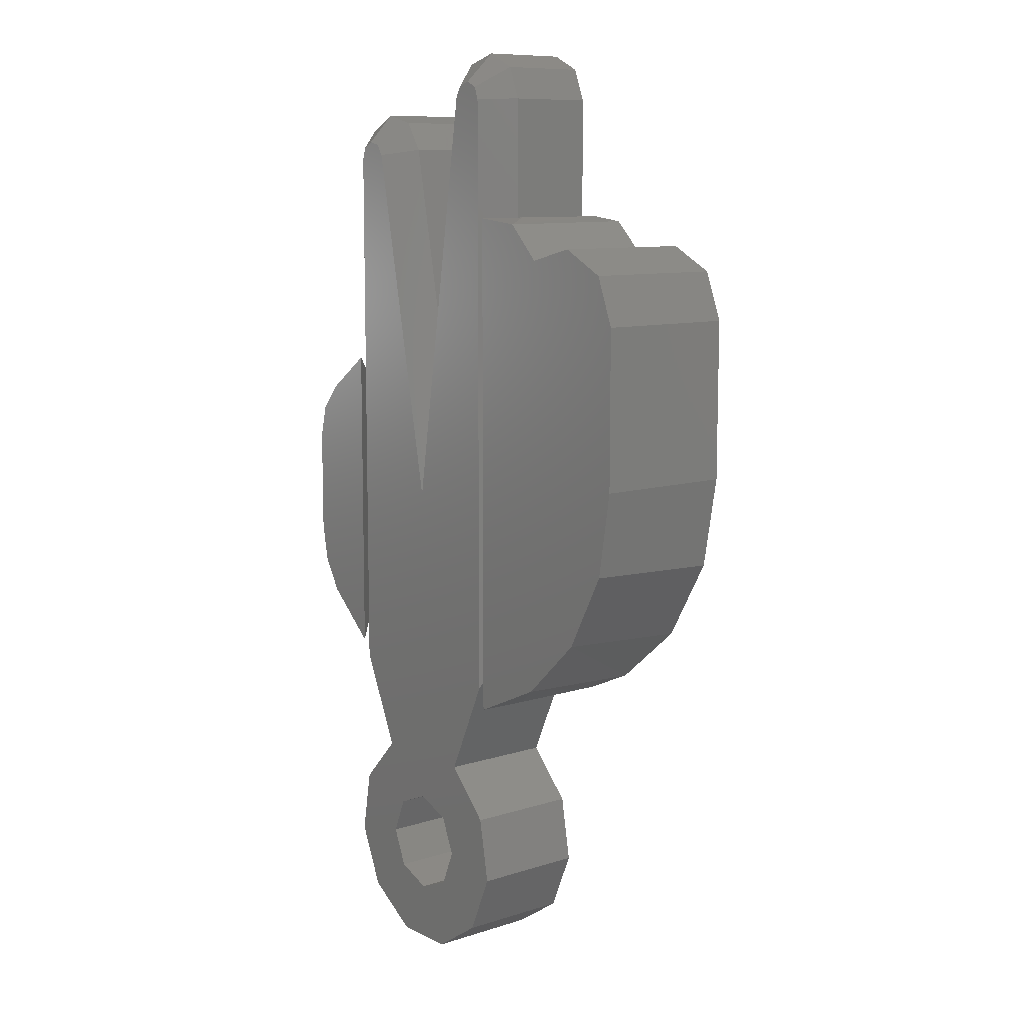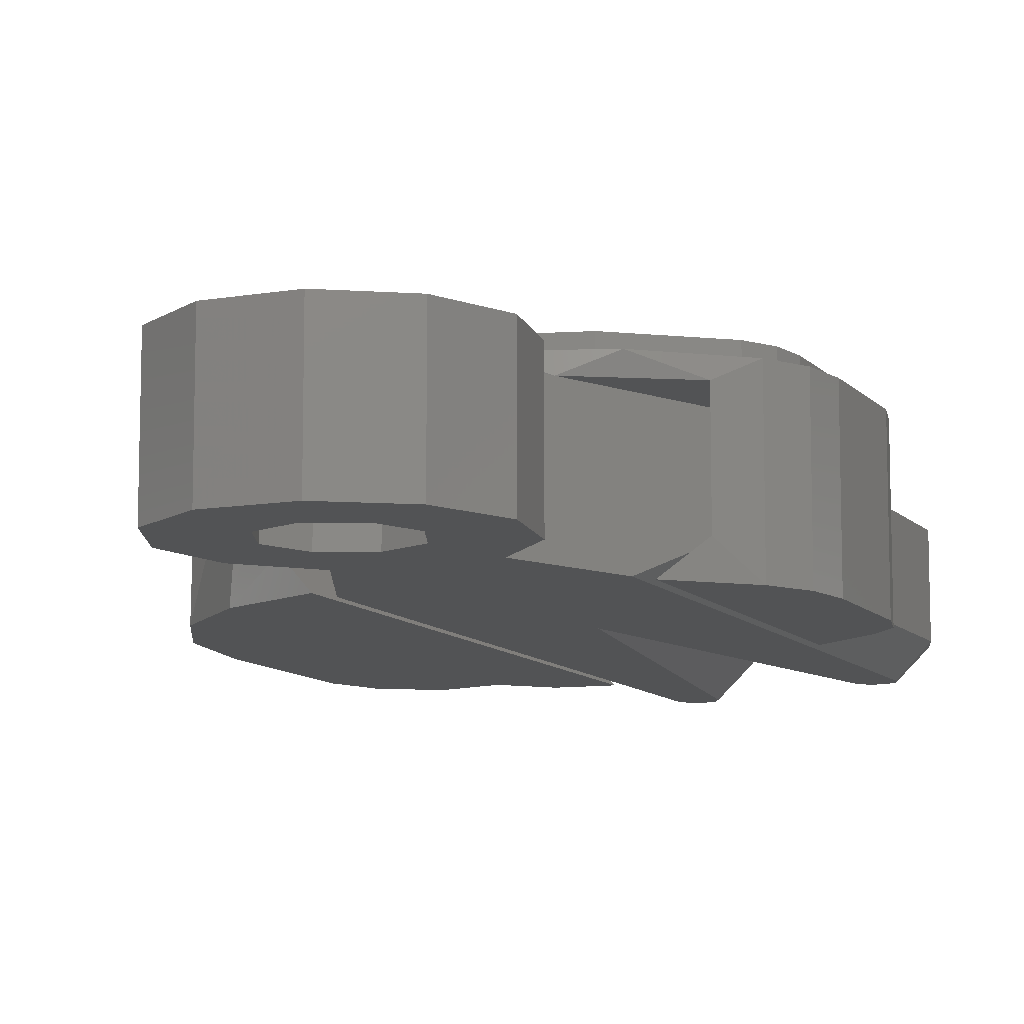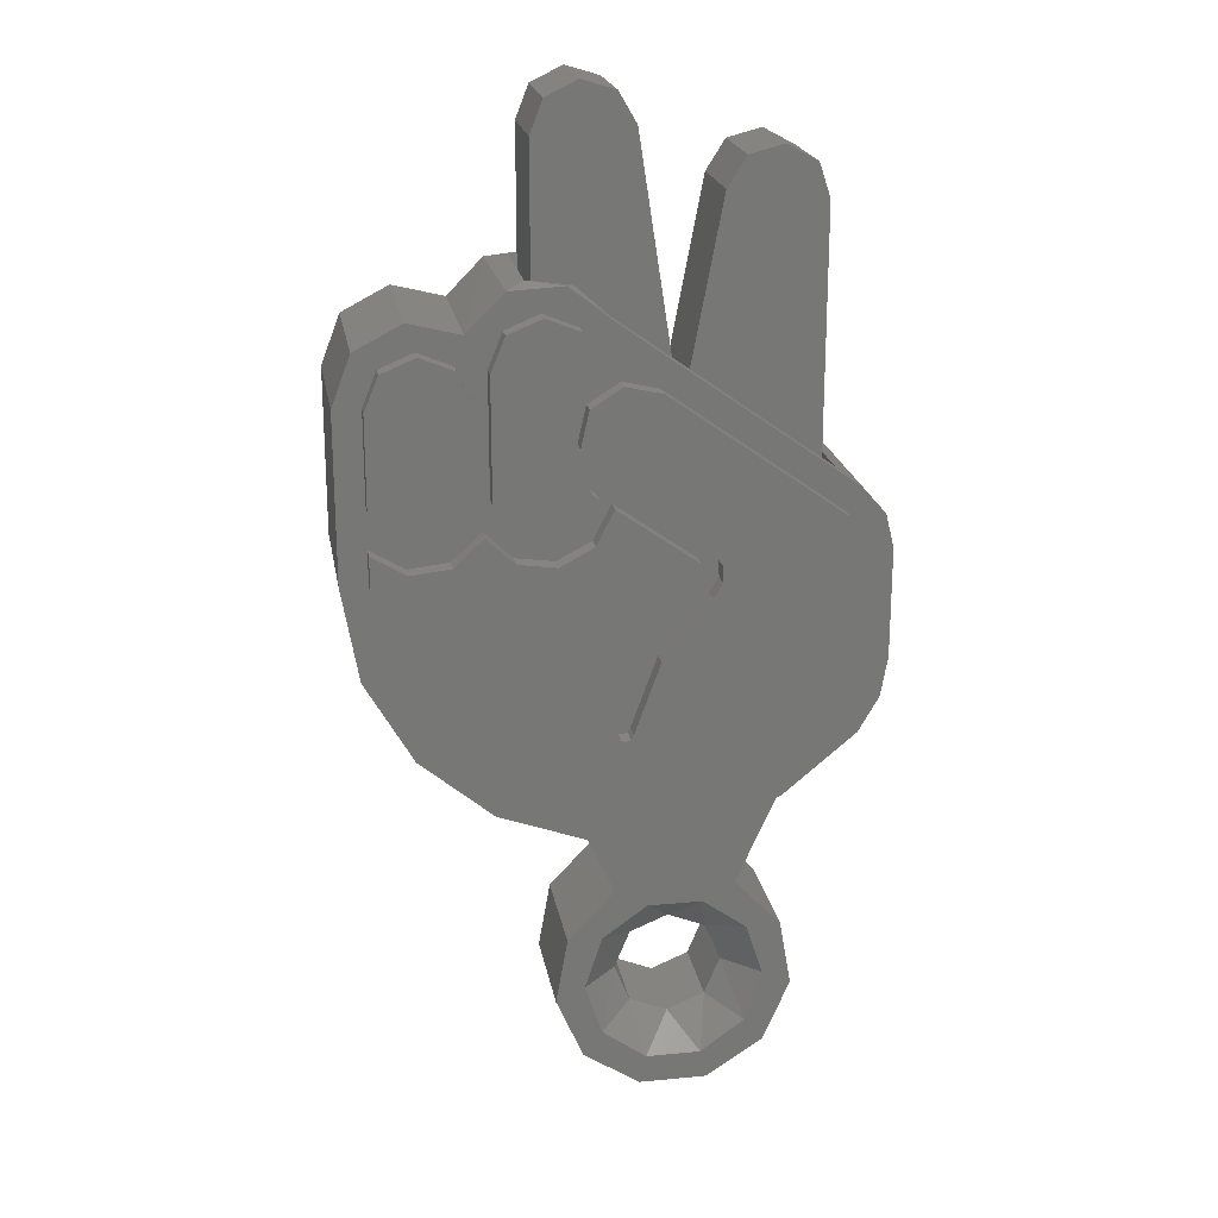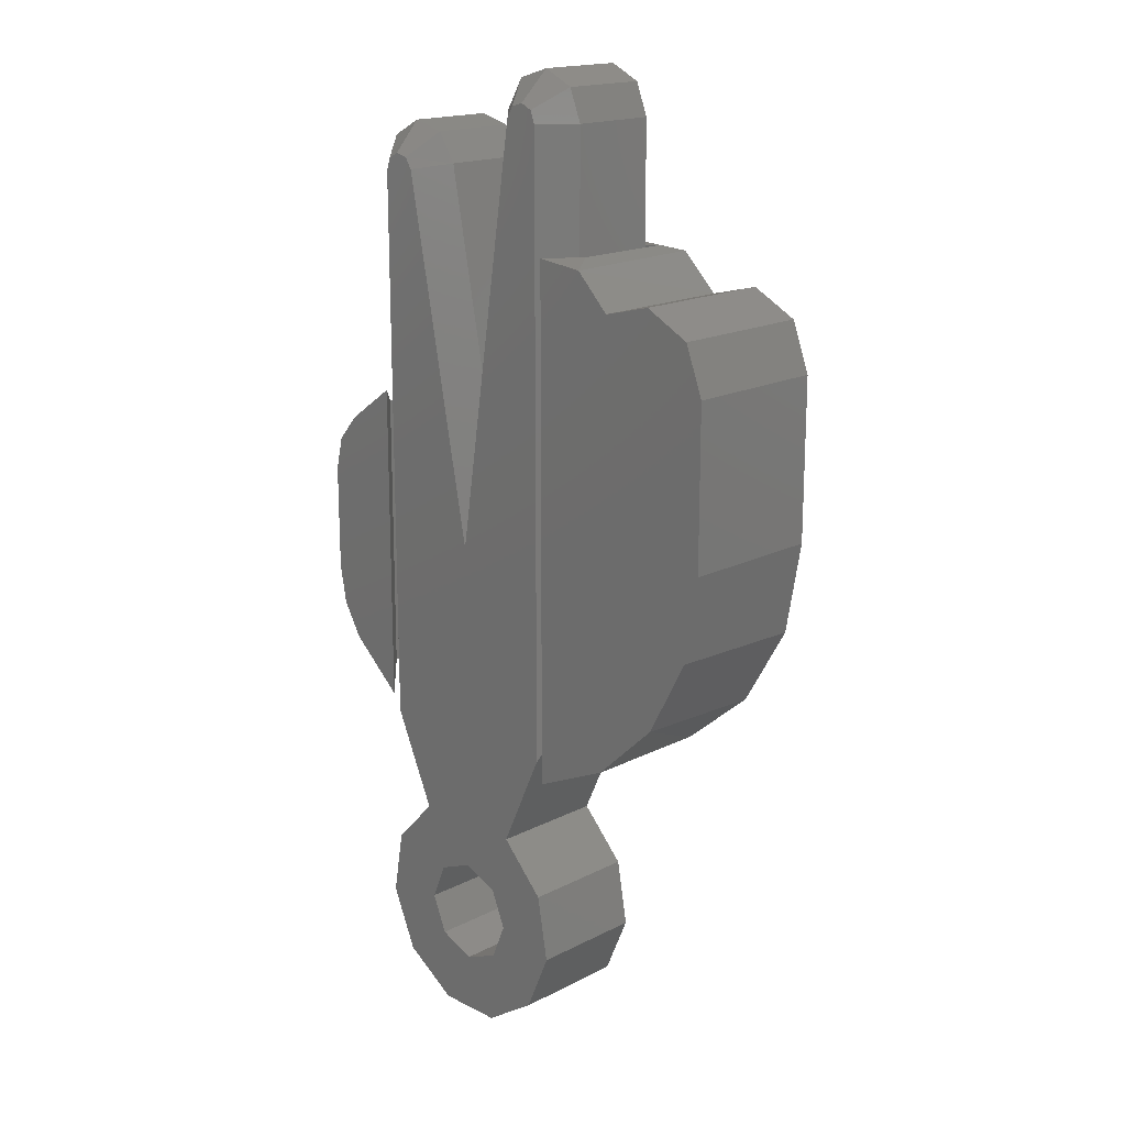
<metadata>
{"format":"stl","ext":"stl","renderer":"f3d","projection":"perspective","resolution":1024,"background":"white","views":[{"elev":9.8,"azim":-129.1,"up":"+Y"},{"elev":-10.3,"azim":23.7,"up":"+Z"},{"elev":20.9,"azim":-9.8,"up":"+Y"},{"elev":17.5,"azim":-135.1,"up":"+Y"}]}
</metadata>
<code>
# stl→obj: 282 verts, 560 faces
v -73.32 -19.8 3.1
v -73.32 -19.8 0
v -73.9 -21.21 3.1
v -73.9 -21.21 0
v -75.32 -21.8 3.1
v -75.32 -21.8 0
v -76.73 -21.21 3.1
v -76.73 -21.21 0
v -77.32 -19.8 3.1
v -77.32 -19.8 0
v -77.99 -21.74 4.4
v -78.62 -19.8 4.4
v -72.65 -21.74 4.4
v -72.02 -19.8 4.4
v -76.34 -22.94 4.4
v -74.3 -22.94 4.4
v -72.65 -17.86 4.4
v -73.9 -18.39 3.1
v -77.99 -17.86 4.4
v -76.73 -18.39 3.1
v -74.3 -16.66 4.4
v -76.34 -16.66 4.4
v -75.32 -17.8 3.1
v -76.73 -18.39 0
v -75.32 -17.8 0
v -73.9 -18.39 0
v -72.81 8.924 0
v -75.43 -4.821 0
v -78.59 11.66 0
v -78.13 11.52 0
v -79.02 11.45 0
v -74.06 -24.02 0
v -76.58 -24.02 0
v -71.95 -22.63 0
v -71.5 8.743 0
v -71.5 -12.37 0
v -73.12 -15.99 0
v -79.2 11 0
v -77.89 11.1 0
v -79.2 -12.31 0
v -77.52 -15.99 0
v -79.25 -17.83 0
v -78.69 -22.63 0
v -79.69 -20.31 0
v -72.55 9.336 0
v -72.07 9.454 0
v -71.65 9.212 0
v -71.38 -17.83 0
v -70.95 -20.31 0
v -80.3 0.55 1.1
v -80.3 -2.75 1.1
v -83.6 0.55 4.4
v -83.6 -2.75 4.4
v -80.3 0.55 4.4
v -80.3 -2.75 4.4
v -78.69 -22.63 4.4
v -76.58 -24.02 4.4
v -74.06 -24.02 4.4
v -71.95 -22.63 4.4
v -73.12 -15.99 4.4
v -70.4 -9.9 4.4
v -75.32 1.65 4.4
v -77.52 -15.99 4.4
v -80.3 -9.9 4.4
v -80.3 11 4.4
v -76.8 11.27 4.4
v -79.83 12.2 4.4
v -77.45 12.38 4.4
v -78.67 12.75 4.4
v -79.69 -20.31 4.4
v -79.25 -17.83 4.4
v -73.89 9.13 4.4
v -70.4 8.707 4.4
v -73.2 10.22 4.4
v -70.81 9.932 4.4
v -71.95 10.55 4.4
v -71.38 -17.83 4.4
v -70.95 -20.31 4.4
v -76.8 11.27 1.1
v -75.32 1.65 1.1
v -73.89 9.13 1.1
v -73.2 10.22 1.1
v -71.95 10.55 1.1
v -70.81 9.932 1.1
v -70.4 8.707 1.1
v -80.3 11 1.1
v -79.83 12.2 1.1
v -78.67 12.75 1.1
v -77.45 12.38 1.1
v -70.4 -9.9 1.1
v -80.3 -9.9 1.1
v -69.23 -0.8792 0
v -69.23 -0.8792 5.5
v -68.38 -1.859 0
v -68.38 -1.859 5.5
v -68.07 -3.118 0
v -68.07 -3.118 5.5
v -68.07 -7.115 0
v -68.07 -7.115 5.5
v -68.33 -8.588 0
v -68.33 -8.588 5.5
v -69.08 -9.882 0
v -69.08 -9.882 5.5
v -86.94 2.695 5.5
v -86.94 2.695 0
v -86.94 -3.355 5.5
v -86.94 -3.355 0
v -86.24 4.522 0
v -86.24 4.522 5.5
v -84.51 5.426 0
v -84.51 5.426 5.5
v -82.61 4.95 0
v -82.61 4.95 5.5
v -79.47 6.469 0
v -81.32 6.271 0
v -80.58 6.507 1.1
v -80.58 6.507 4.84
v -81.23 6.312 5.5
v -79.28 6.415 5.5
v -78.97 6.292 4.84
v -77.76 5.207 5.5
v -77.76 5.207 4.84
v -82.46 -11.75 0
v -84.86 -9.5 0
v -79.47 -13.12 0
v -86.4 -6.599 0
v -71.16 -11.75 0
v -71.16 0.5012 0
v -80.58 -12.75 1.1
v -73.25 -12.82 4.84
v -71.78 -12.13 5.5
v -75.08 -13.32 5.5
v -76.92 -13.47 4.84
v -78.59 -13.32 5.5
v -70.06 -10.89 1.1
v -70.06 -10.89 4.84
v -80.58 -12.75 4.84
v -81.89 -12.11 5.5
v -84.58 -9.854 5.5
v -86.33 -6.812 5.5
v -70.06 -0.2834 4.84
v -70.06 -0.2834 1.1
v -83.88 2.75 4.675
v -80.58 2.75 4.675
v -83.88 -9.35 4.675
v -80.58 -9.35 4.675
v -80.58 -9.35 1.1
v -83.88 -9.35 4.4
v -80.58 2.75 1.1
v -83.88 2.75 4.4
v -80.12 -2.365 5.5
v -81.13 -2.681 5.5
v -79.73 -2.881 5.5
v -85.43 3.94 5.5
v -84.19 4.455 5.5
v -85.95 -2.101 5.5
v -85.43 -1.849 5.5
v -85.95 -0.6048 5.5
v -78.47 -2.223 5.5
v -76.3 -12.47 5.5
v -78.36 -0.5804 5.5
v -78.36 -0.6048 5.5
v -77.83 -0.9538 5.5
v -78.26 0.02221 5.5
v -78.58 -0.4256 5.5
v -85.95 -3.355 5.5
v -85.95 2.695 5.5
v -77.72 -9.013 5.5
v -77.7 -9.17 5.5
v -77.6 -9.292 5.5
v -77.45 -9.338 5.5
v -77.27 -9.274 5.5
v -77.18 -9.113 5.5
v -76.23 -6.491 5.5
v -76.71 -6.222 5.5
v -80.12 5.555 5.5
v -78.87 5.04 5.5
v -78.36 3.795 5.5
v -77.52 3.191 5.5
v -76.21 2.888 5.5
v -79.95 -11.93 5.5
v -74.58 -2.601 5.5
v -74.9 -3.049 5.5
v -74.19 -3.115 5.5
v -83.09 -9.99 5.5
v -85.2 -6.967 5.5
v -81.88 3.795 5.5
v -82.94 3.94 5.5
v -82.43 2.695 5.5
v -74.15 -3.762 5.5
v -74.7 -3.306 5.5
v -74.68 -3.629 5.5
v -74.48 -4.316 5.5
v -74.85 -3.906 5.5
v -84.19 -2.365 5.5
v -84.69 -2.86 5.5
v -83.23 -2.705 5.5
v -81.36 5.04 5.5
v -81.88 -0.6048 5.5
v -82.43 -0.6048 5.5
v -82.15 -1.698 5.5
v -82.94 -1.849 5.5
v -81.36 -1.849 5.5
v -79.45 0.8167 5.5
v -78.97 1.165 5.5
v -79.37 2.336 5.5
v -78.67 2.477 5.5
v -78.36 3.473 5.5
v -78.87 -1.849 5.5
v -69.8 -1.685 5.5
v -69.26 -2.312 5.5
v -69.06 -3.118 5.5
v -69.06 -7.115 5.5
v -69.26 -8.248 5.5
v -69.84 -9.243 5.5
v -72.74 -11.52 5.5
v -69.06 -7.115 6.16
v -69.06 -3.118 6.16
v -69.26 -8.248 6.16
v -69.84 -9.243 6.16
v -72.74 -11.52 6.16
v -76.3 -12.47 6.16
v -79.95 -11.93 6.16
v -83.09 -9.99 6.16
v -85.2 -6.967 6.16
v -85.95 -3.355 6.16
v -85.95 -2.101 6.16
v -82.15 -1.698 6.16
v -83.23 -2.705 6.16
v -84.69 -2.86 6.16
v -77.83 -0.9538 6.16
v -78.47 -2.223 6.16
v -79.73 -2.881 6.16
v -81.13 -2.681 6.16
v -74.9 -3.049 6.16
v -74.7 -3.306 6.16
v -74.68 -3.629 6.16
v -74.85 -3.906 6.16
v -77.72 -9.013 6.16
v -76.71 -6.222 6.16
v -77.45 -9.338 6.16
v -77.6 -9.292 6.16
v -77.7 -9.17 6.16
v -77.18 -9.113 6.16
v -77.27 -9.274 6.16
v -76.23 -6.491 6.16
v -74.48 -4.316 6.16
v -74.58 -2.601 6.16
v -74.19 -3.115 6.16
v -74.15 -3.762 6.16
v -69.8 -1.685 6.16
v -69.26 -2.312 6.16
v -76.21 2.888 6.16
v -77.52 3.191 6.16
v -78.67 2.477 6.16
v -78.26 0.02221 6.16
v -78.97 1.165 6.16
v -78.36 -0.5804 6.16
v -78.58 -0.4256 6.16
v -78.36 -0.6048 6.16
v -78.87 -1.849 6.16
v -80.12 -2.365 6.16
v -81.36 -1.849 6.16
v -81.88 -0.6048 6.16
v -79.45 0.8167 6.16
v -79.37 2.336 6.16
v -78.36 3.473 6.16
v -81.36 5.04 6.16
v -78.87 5.04 6.16
v -80.12 5.555 6.16
v -81.88 3.795 6.16
v -78.36 3.795 6.16
v -82.43 -0.6048 6.16
v -82.94 -1.849 6.16
v -84.19 -2.365 6.16
v -85.43 -1.849 6.16
v -85.95 -0.6048 6.16
v -85.43 3.94 6.16
v -82.94 3.94 6.16
v -84.19 4.455 6.16
v -82.43 2.695 6.16
v -85.95 2.695 6.16
f 1 2 3
f 3 2 4
f 3 4 5
f 5 4 6
f 5 6 7
f 7 6 8
f 7 8 9
f 9 8 10
f 11 7 9
f 12 11 9
f 13 14 1
f 3 13 1
f 11 15 7
f 15 16 5
f 7 15 5
f 16 13 3
f 5 16 3
f 17 18 1
f 14 17 1
f 19 12 9
f 20 19 9
f 17 21 18
f 21 22 23
f 18 21 23
f 22 19 20
f 23 22 20
f 9 10 20
f 20 10 24
f 20 24 23
f 23 24 25
f 23 25 18
f 18 25 26
f 18 26 1
f 1 26 2
f 27 25 28
f 29 30 31
f 32 33 34
f 34 33 6
f 34 6 4
f 27 35 25
f 25 35 36
f 25 36 37
f 31 30 38
f 38 30 39
f 38 39 40
f 40 39 28
f 40 28 41
f 41 28 25
f 41 25 42
f 6 33 8
f 8 33 43
f 8 43 10
f 10 43 44
f 10 44 24
f 24 44 42
f 24 42 25
f 45 46 27
f 27 46 47
f 27 47 35
f 25 37 26
f 26 37 48
f 26 48 2
f 2 48 49
f 2 49 4
f 4 49 34
f 50 51 52
f 52 51 53
f 52 54 50
f 51 55 53
f 11 56 15
f 15 56 57
f 15 57 16
f 16 57 58
f 16 58 59
f 60 61 21
f 21 61 62
f 21 62 22
f 22 62 54
f 22 54 63
f 63 54 55
f 63 55 64
f 54 62 65
f 65 62 66
f 65 66 67
f 67 66 68
f 67 68 69
f 56 11 70
f 70 11 12
f 70 12 71
f 71 12 19
f 71 19 63
f 63 19 22
f 52 53 54
f 54 53 55
f 62 61 72
f 72 61 73
f 72 73 74
f 74 73 75
f 74 75 76
f 60 21 77
f 77 21 17
f 77 17 78
f 78 17 14
f 78 14 59
f 59 14 13
f 59 13 16
f 79 66 80
f 80 66 62
f 80 62 81
f 81 62 72
f 81 72 82
f 82 72 74
f 82 74 83
f 83 74 76
f 83 76 84
f 84 76 75
f 84 75 85
f 85 75 73
f 50 54 86
f 86 54 65
f 86 65 87
f 87 65 67
f 87 67 88
f 88 67 69
f 88 69 89
f 89 69 68
f 89 68 79
f 79 68 66
f 85 73 90
f 90 73 61
f 79 39 89
f 89 39 30
f 89 30 88
f 88 30 29
f 88 29 87
f 87 29 31
f 87 31 86
f 86 31 38
f 39 79 28
f 28 79 80
f 28 80 27
f 27 80 81
f 27 81 45
f 45 81 82
f 45 82 46
f 46 82 83
f 46 83 47
f 47 83 84
f 47 84 35
f 35 84 85
f 35 85 36
f 36 85 90
f 40 91 51
f 86 38 50
f 50 38 40
f 50 40 51
f 91 64 51
f 51 64 55
f 60 37 61
f 61 37 36
f 61 36 90
f 41 63 40
f 40 63 64
f 40 64 91
f 37 60 48
f 48 60 77
f 48 77 49
f 49 77 78
f 49 78 34
f 34 78 59
f 34 59 32
f 32 59 58
f 32 58 33
f 33 58 57
f 33 57 43
f 43 57 56
f 43 56 44
f 44 56 70
f 44 70 42
f 42 70 71
f 42 71 41
f 41 71 63
f 92 93 94
f 94 93 95
f 94 95 96
f 96 95 97
f 98 96 99
f 99 96 97
f 98 99 100
f 100 99 101
f 100 101 102
f 102 101 103
f 104 105 106
f 106 105 107
f 105 104 108
f 108 104 109
f 108 109 110
f 110 109 111
f 110 111 112
f 112 111 113
f 114 115 116
f 117 116 115
f 117 115 118
f 117 118 119
f 117 119 120
f 118 115 113
f 113 115 112
f 121 122 119
f 119 122 120
f 123 124 125
f 112 115 114
f 112 114 105
f 112 105 108
f 112 108 110
f 105 114 107
f 107 114 125
f 107 125 126
f 126 125 124
f 100 102 98
f 98 102 127
f 98 127 96
f 96 127 128
f 96 128 94
f 94 128 92
f 129 123 125
f 130 131 132
f 130 132 133
f 132 134 133
f 127 102 135
f 136 135 102
f 136 102 103
f 136 103 131
f 136 131 130
f 137 133 134
f 137 134 138
f 137 138 123
f 137 123 129
f 123 138 124
f 124 138 139
f 124 139 126
f 126 139 140
f 126 140 107
f 107 140 106
f 122 121 141
f 141 121 93
f 141 93 142
f 142 93 92
f 142 92 128
f 143 144 145
f 145 144 146
f 147 148 146
f 146 148 145
f 129 147 137
f 137 147 146
f 137 146 117
f 117 146 144
f 117 144 116
f 116 144 149
f 150 149 143
f 143 149 144
f 150 143 148
f 148 143 145
f 149 150 147
f 147 150 148
f 117 120 122
f 130 133 136
f 136 133 137
f 136 137 141
f 141 137 117
f 141 117 122
f 147 129 125
f 114 116 125
f 125 116 149
f 125 149 147
f 141 142 136
f 136 142 135
f 142 128 135
f 135 128 127
f 151 152 153
f 154 155 109
f 156 157 158
f 151 153 159
f 160 132 131
f 161 162 163
f 161 163 164
f 161 164 165
f 104 106 166
f 104 166 156
f 104 156 158
f 104 158 167
f 104 167 154
f 104 154 109
f 168 169 170
f 168 170 171
f 168 171 172
f 168 172 173
f 168 173 174
f 168 174 175
f 121 119 118
f 121 118 176
f 121 176 177
f 121 177 178
f 121 178 179
f 121 179 180
f 121 180 93
f 132 160 134
f 134 160 181
f 134 181 138
f 164 163 182
f 182 163 183
f 182 183 184
f 138 181 139
f 139 181 185
f 139 185 186
f 111 109 113
f 113 109 155
f 113 155 187
f 187 155 188
f 187 188 189
f 184 183 190
f 190 183 191
f 190 191 192
f 190 192 193
f 193 192 194
f 193 194 174
f 174 194 175
f 166 106 186
f 186 106 140
f 186 140 139
f 157 156 195
f 195 156 196
f 195 196 197
f 176 118 198
f 198 118 113
f 198 113 187
f 187 189 199
f 199 189 200
f 199 200 201
f 201 200 202
f 201 202 197
f 197 202 195
f 152 151 201
f 201 151 203
f 201 203 199
f 165 164 204
f 204 164 205
f 204 205 206
f 206 205 207
f 206 207 208
f 208 207 179
f 208 179 178
f 163 162 159
f 159 162 209
f 159 209 151
f 93 180 95
f 95 180 210
f 95 210 97
f 97 210 211
f 97 211 212
f 97 212 99
f 99 212 213
f 99 213 101
f 101 213 214
f 101 214 103
f 103 214 215
f 103 215 131
f 131 215 216
f 131 216 160
f 217 213 218
f 218 213 212
f 213 217 214
f 214 217 219
f 214 219 215
f 215 219 220
f 215 220 216
f 216 220 221
f 216 221 160
f 160 221 222
f 160 222 181
f 181 222 223
f 181 223 185
f 185 223 224
f 185 224 186
f 186 224 225
f 186 225 166
f 166 225 226
f 166 226 156
f 156 226 227
f 228 201 229
f 229 201 197
f 229 197 230
f 230 197 196
f 230 196 227
f 227 196 156
f 231 163 232
f 232 163 159
f 232 159 233
f 233 159 153
f 233 153 234
f 234 153 152
f 234 152 228
f 228 152 201
f 235 183 231
f 231 183 163
f 183 235 191
f 191 235 236
f 191 236 192
f 192 236 237
f 192 237 194
f 194 237 238
f 239 168 240
f 240 168 175
f 240 175 238
f 238 175 194
f 241 171 242
f 242 171 170
f 242 170 243
f 243 170 169
f 243 169 239
f 239 169 168
f 244 173 245
f 245 173 172
f 245 172 241
f 241 172 171
f 173 244 174
f 174 244 246
f 174 246 193
f 193 246 247
f 248 182 249
f 249 182 184
f 249 184 250
f 250 184 190
f 250 190 247
f 247 190 193
f 210 251 211
f 211 251 252
f 211 252 212
f 212 252 218
f 235 231 232
f 235 232 233
f 221 223 222
f 226 236 235
f 226 235 233
f 226 233 230
f 226 230 227
f 224 223 221
f 224 221 241
f 224 241 242
f 224 242 243
f 224 243 239
f 224 239 240
f 224 240 225
f 253 254 251
f 251 254 255
f 251 255 256
f 256 255 257
f 251 256 252
f 252 256 248
f 252 248 218
f 218 248 249
f 218 249 217
f 217 249 250
f 217 250 247
f 241 221 245
f 245 221 220
f 245 220 244
f 244 220 219
f 244 219 246
f 246 219 217
f 246 217 247
f 230 233 229
f 229 233 234
f 229 234 228
f 236 226 237
f 237 226 225
f 237 225 238
f 238 225 240
f 182 248 164
f 164 248 256
f 180 253 210
f 210 253 251
f 164 256 205
f 205 256 257
f 205 257 207
f 207 257 255
f 207 255 179
f 179 255 254
f 179 254 180
f 180 254 253
f 258 161 259
f 259 161 165
f 161 258 162
f 162 258 260
f 162 260 209
f 209 260 261
f 209 261 151
f 151 261 262
f 151 262 203
f 203 262 263
f 203 263 199
f 199 263 264
f 259 165 265
f 265 165 204
f 265 204 266
f 266 204 206
f 266 206 267
f 267 206 208
f 268 269 270
f 261 263 262
f 264 263 261
f 264 261 260
f 264 260 258
f 264 258 259
f 264 259 265
f 264 265 266
f 271 264 266
f 271 266 267
f 271 267 272
f 271 272 269
f 271 269 268
f 199 264 187
f 187 264 271
f 178 272 208
f 208 272 267
f 187 271 198
f 198 271 268
f 198 268 176
f 176 268 270
f 176 270 177
f 177 270 269
f 177 269 178
f 178 269 272
f 200 273 202
f 202 273 274
f 202 274 195
f 195 274 275
f 195 275 157
f 157 275 276
f 157 276 158
f 158 276 277
f 278 279 280
f 279 278 281
f 281 278 282
f 281 282 273
f 273 282 277
f 273 277 274
f 274 277 276
f 274 276 275
f 158 277 167
f 167 277 282
f 189 281 200
f 200 281 273
f 167 282 154
f 154 282 278
f 154 278 155
f 155 278 280
f 155 280 188
f 188 280 279
f 188 279 189
f 189 279 281

</code>
